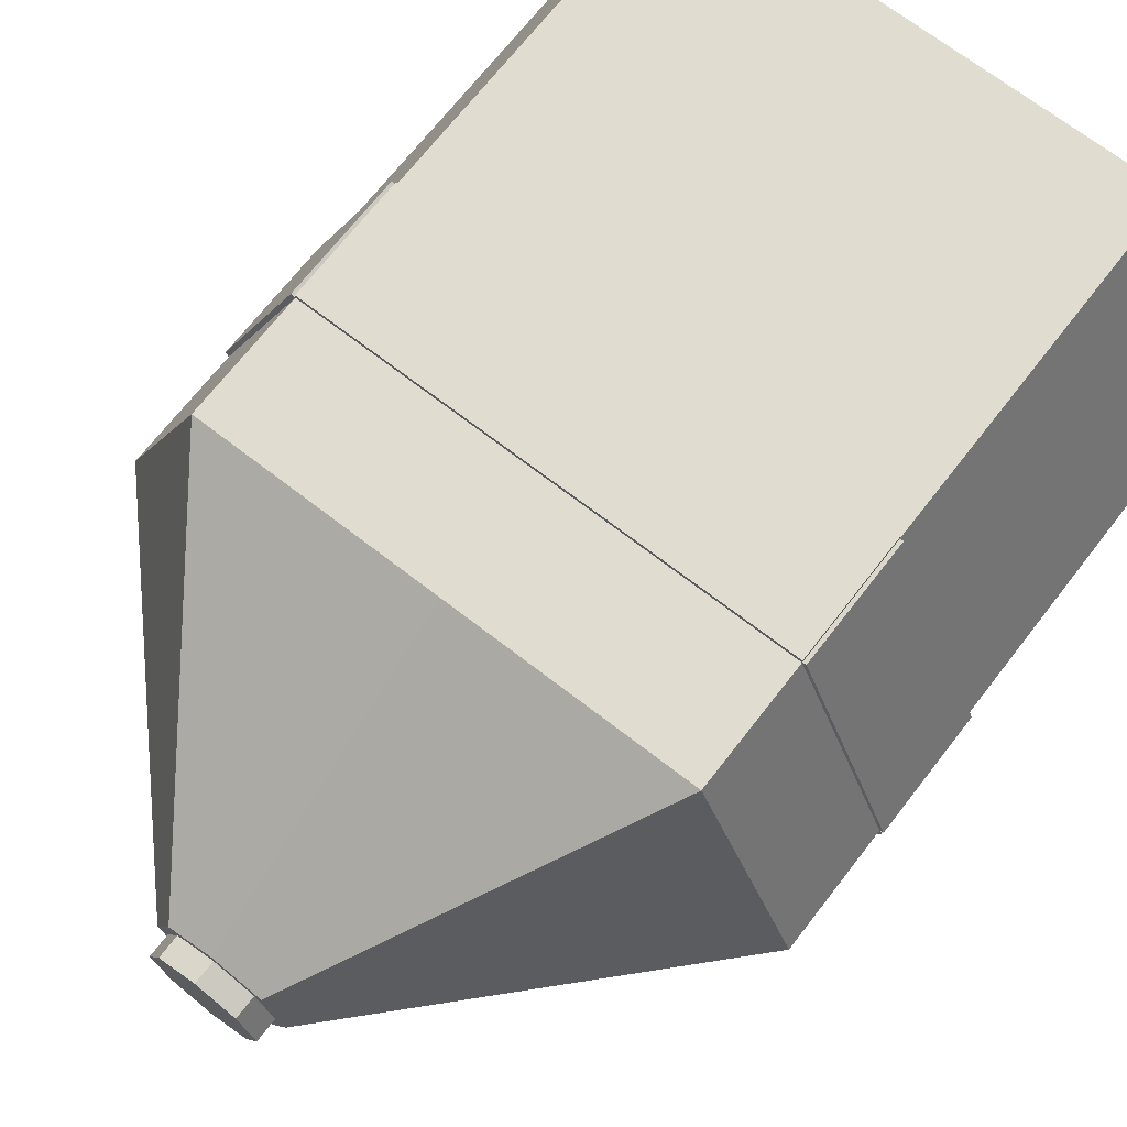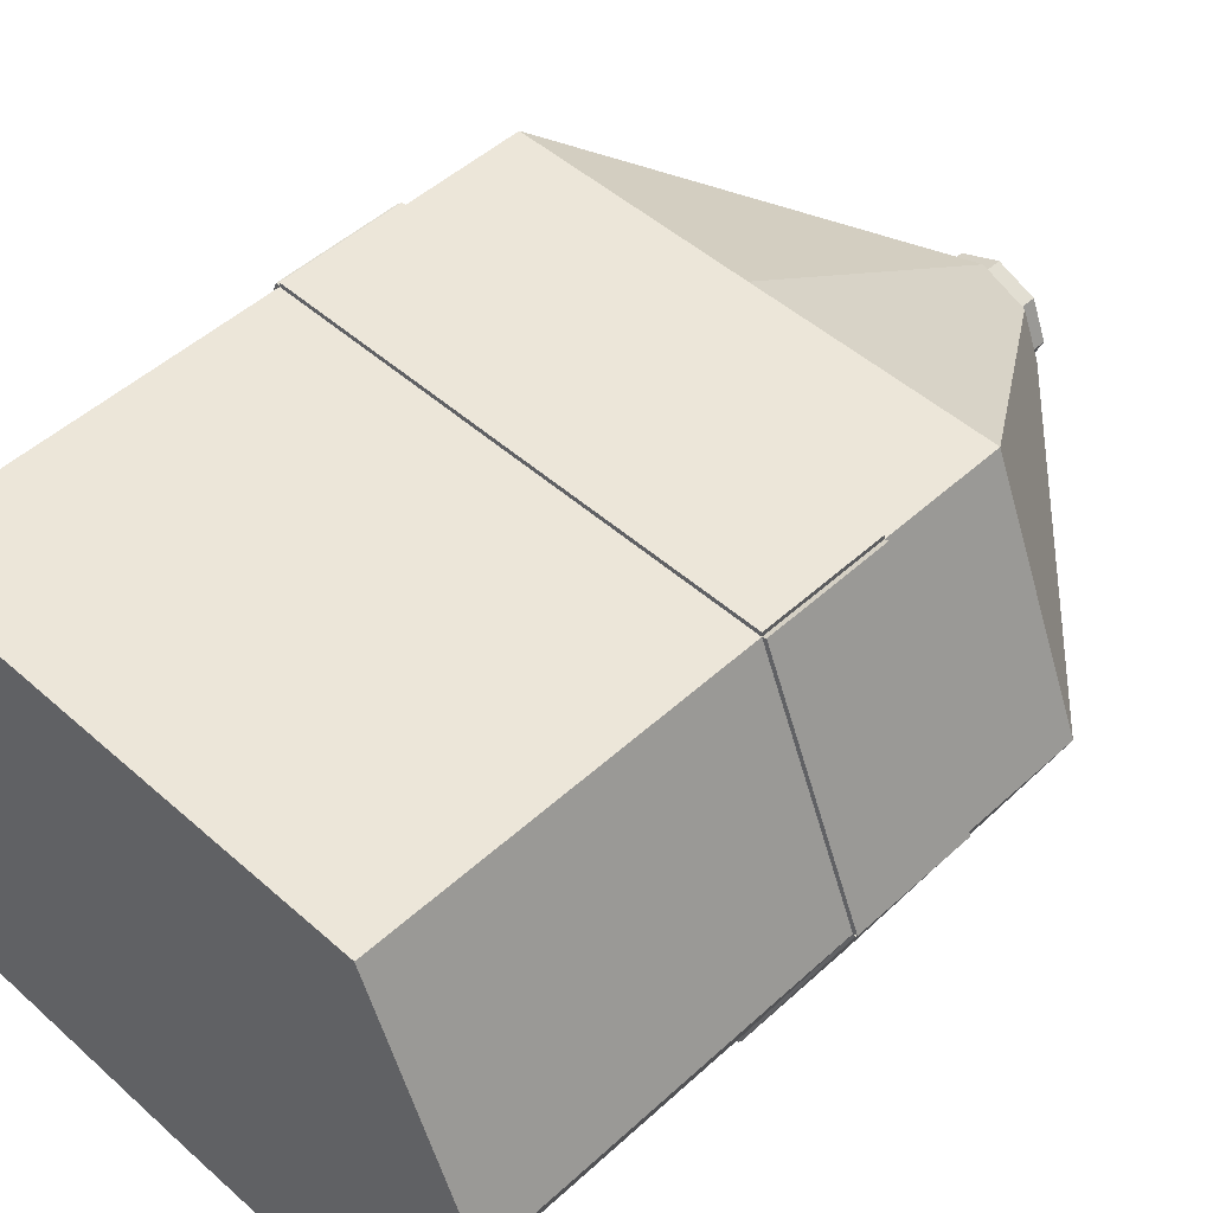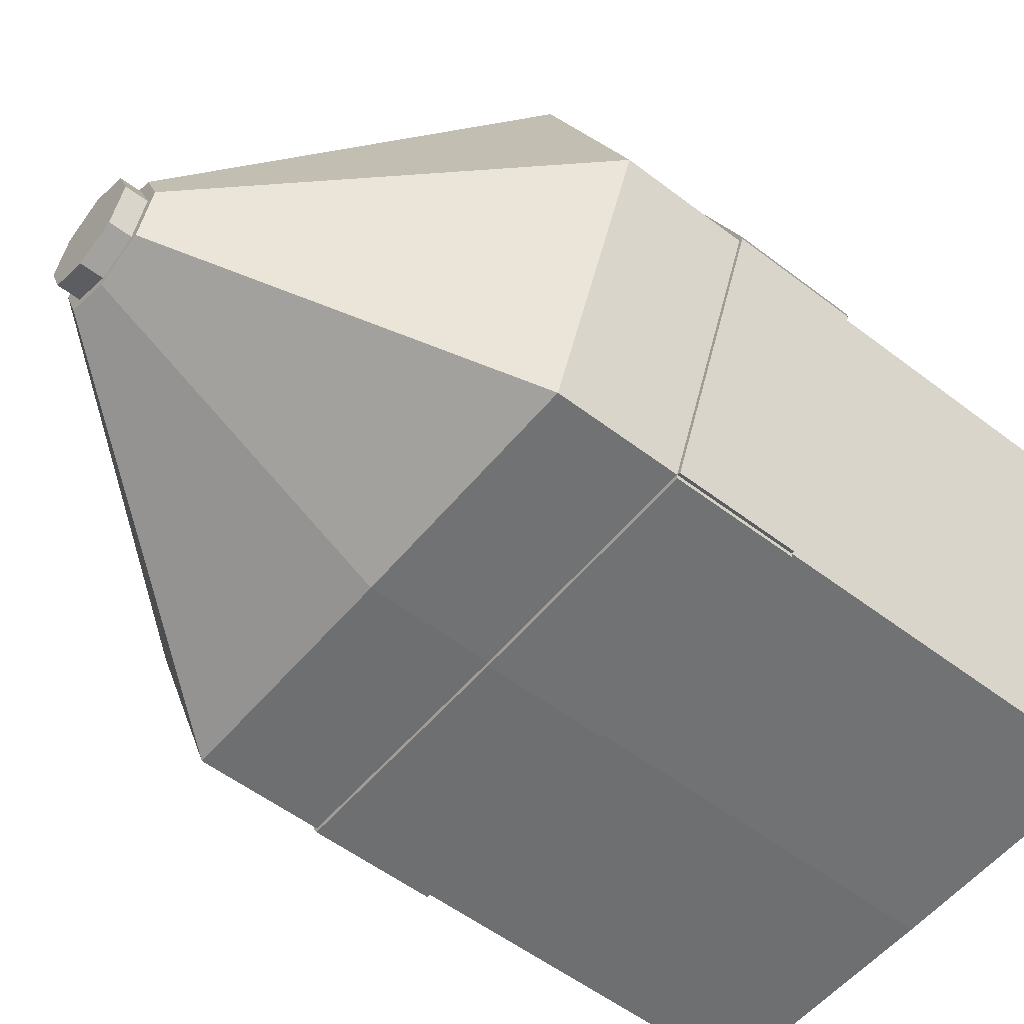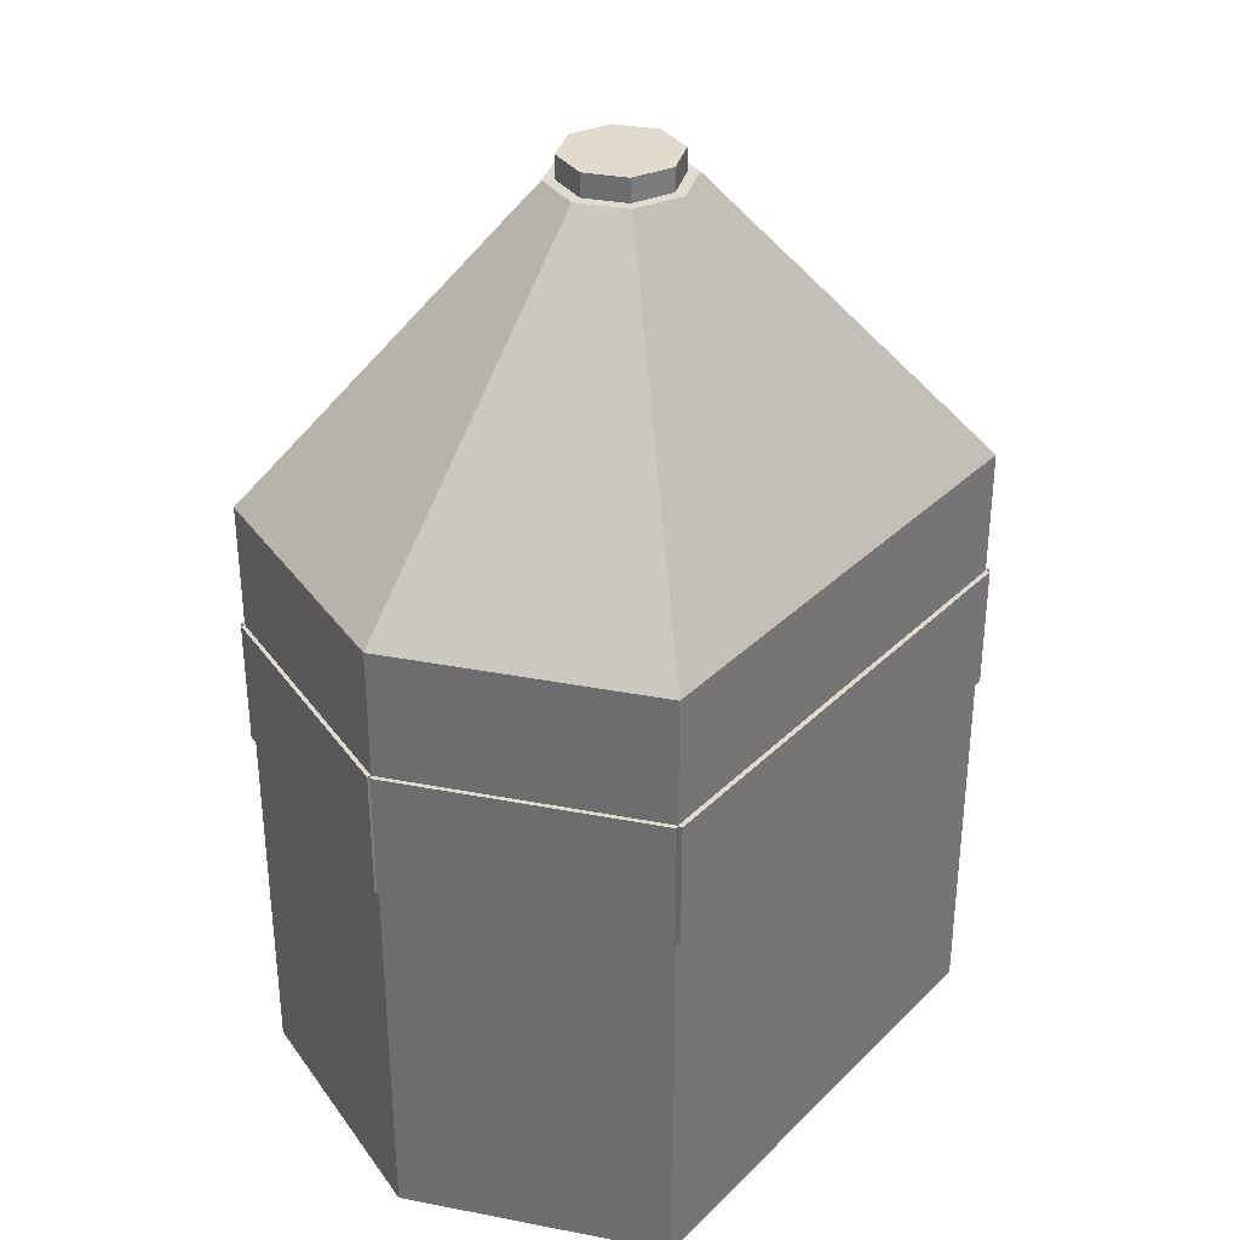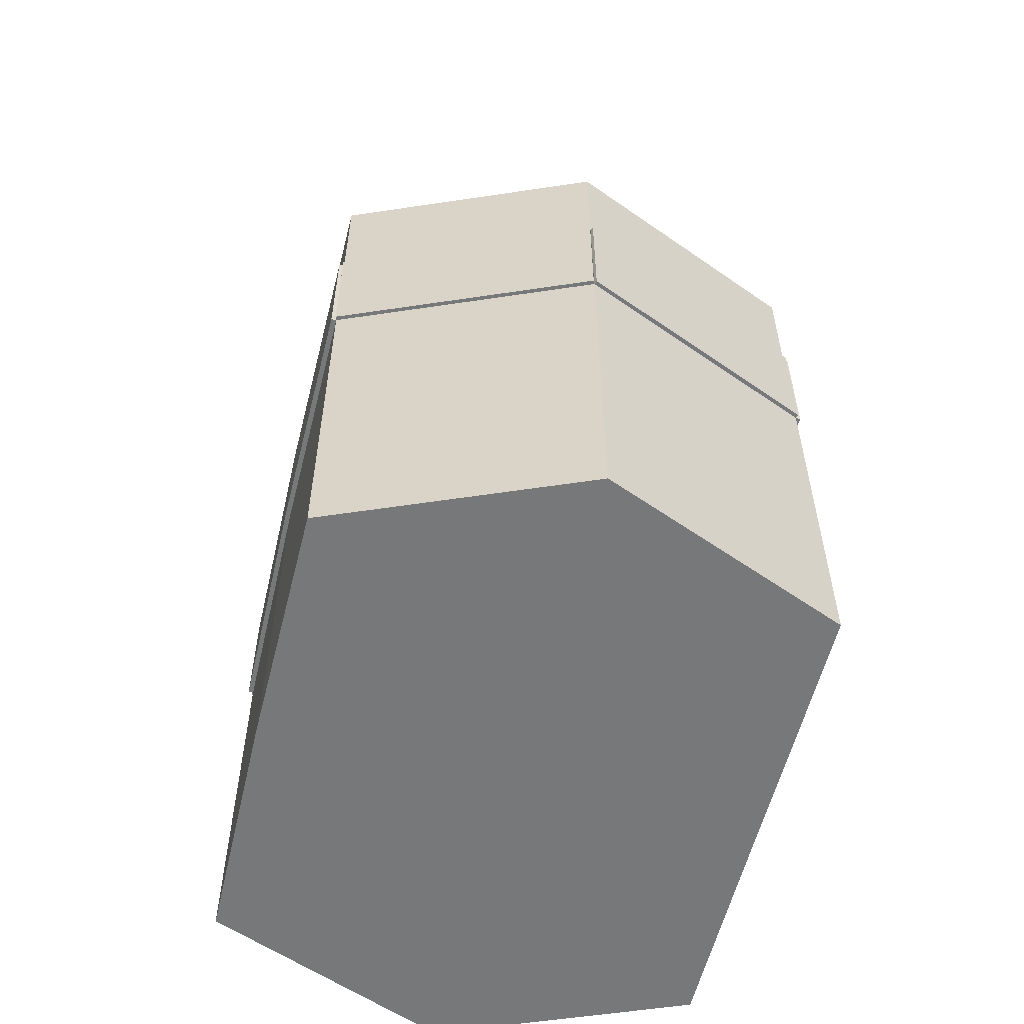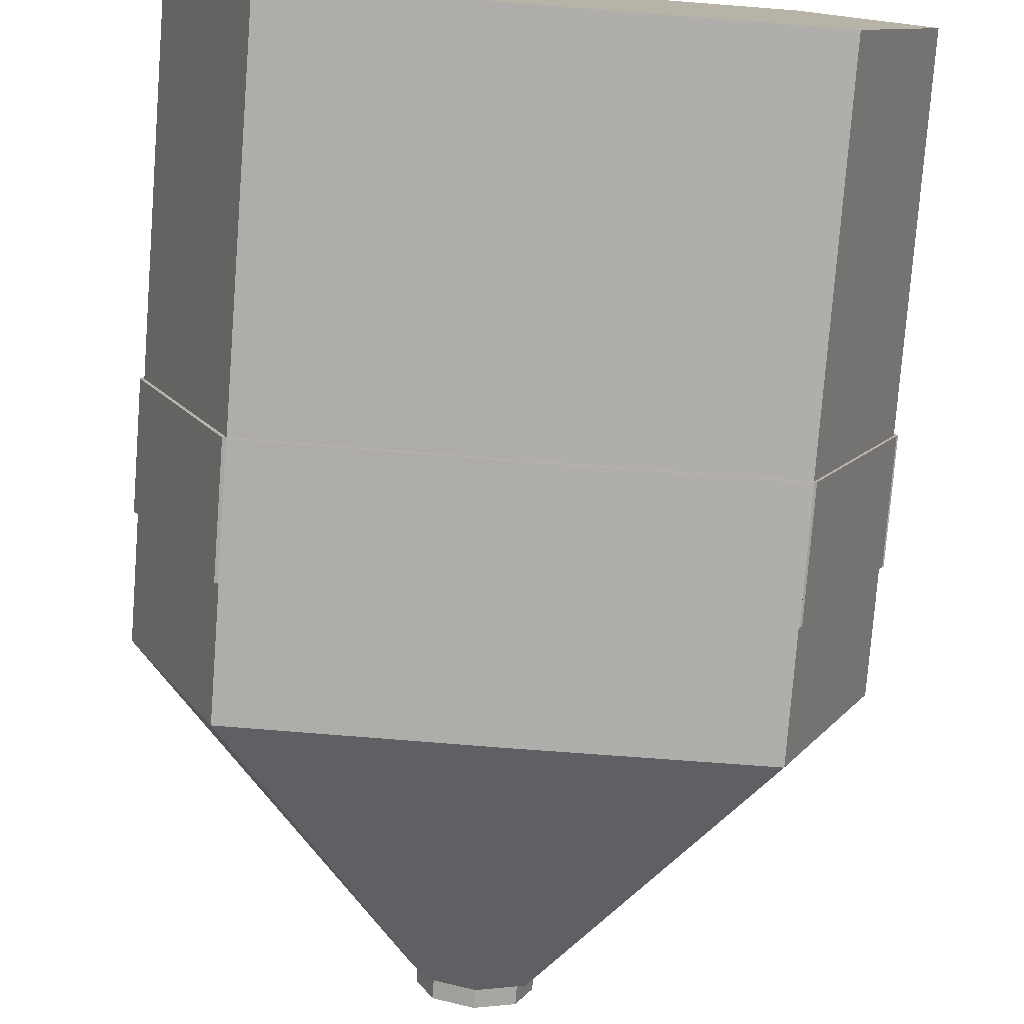
<metadata>
{"format":"obj","ext":"obj","renderer":"f3d","projection":"perspective","resolution":1024,"background":"white","views":[{"elev":69.5,"azim":-142.2,"up":"+Z"},{"elev":48.9,"azim":44.6,"up":"+Z"},{"elev":-55.0,"azim":-128.9,"up":"+Z"},{"elev":33.5,"azim":-52.7,"up":"+Y"},{"elev":-57.3,"azim":-103.6,"up":"+Y"},{"elev":-77.5,"azim":-4.4,"up":"+Z"}]}
</metadata>
<code>
o Cylinder_Cylinder.002
v 0 -0.9451 -0.5871
v 0.5811 -0.9451 -0.5811
v 0.8219 -0.9451 0
v 0.5811 -0.9451 0.5811
v -0 -0.9451 0.5802
v -0.5811 -0.9451 0.5811
v -0.8219 -0.9451 -0
v -0.5811 -0.9451 -0.5811
v 0 0.9451 -0.1331
v 0 0.2414 -0.5871
v 0.0941 0.9451 -0.0941
v 0.5811 0.2414 -0.5811
v 0.1331 0.9451 0
v 0.8219 0.2414 0
v 0.0941 0.9451 0.0941
v 0.5811 0.2414 0.5811
v -0 0.9451 0.1331
v -0 0.2414 0.5802
v -0.0941 0.9451 0.0941
v -0.5811 0.2414 0.5811
v -0.1331 0.9451 0
v -0.8219 0.2414 -0
v -0.0941 0.9451 -0.0941
v -0.5811 0.2414 -0.5811
v 0 0.9451 -0.1595
v 0.1128 0.9451 -0.1128
v 0.1595 0.9451 0
v 0.1128 0.9451 0.1128
v -0 0.9451 0.1595
v -0.1128 0.9451 0.1128
v -0.1595 0.9451 0
v -0.1128 0.9451 -0.1128
v 0 0.9992 -0.1331
v 0.0941 0.9992 -0.0941
v 0.1331 0.9992 0
v 0.0941 0.9992 0.0941
v -0 0.9992 0.1331
v -0.0941 0.9992 0.0941
v -0.1331 0.9992 0
v -0.0941 0.9992 -0.0941
v -0 -1.219 -0.5871
v 0.5811 -1.219 -0.5811
v 0.8219 -1.219 0
v 0.5811 -1.219 0.5811
v -0 -1.219 0.5802
v -0.5811 -1.219 0.5811
v -0.8219 -1.219 -0
v -0.5811 -1.219 -0.5811
v -0 -1.234 -0.5871
v 0.5811 -1.234 -0.5811
v 0.8219 -1.234 0
v 0.5811 -1.234 0.5811
v -0 -1.234 0.5802
v -0.5811 -1.234 0.5811
v -0.8219 -1.234 -0
v -0.5811 -1.234 -0.5811
v 0 -0.3519 -0.5871
v 0.5811 -0.3519 -0.5811
v -0.5811 -0.3519 -0.5811
v 0.8219 -0.3519 0
v 0.5811 -0.3519 0.5811
v -0 -0.3519 0.5802
v -0.5811 -0.3519 0.5811
v -0.8219 -0.3519 -0
v 0 -0.05525 -0.5871
v -0.5811 -0.05525 -0.5811
v 0.5811 -0.05525 -0.5811
v 0.8219 -0.05525 0
v 0.5811 -0.05525 0.5811
v -0 -0.05525 0.5802
v -0.5811 -0.05525 0.5811
v -0.8219 -0.05525 -0
v 0.5811 -0.05525 0.592
v 0.5811 -0.3519 0.592
v -0 -0.05525 0.5911
v -0 -0.3519 0.5911
v -0.5811 -0.05525 0.592
v -0.5811 -0.3519 0.592
v -0.588 -0.05525 0.584
v -0.588 -0.3519 0.584
v -0.8287 -0.05525 0.002838
v -0.8287 -0.3519 0.002838
v -0.5901 -0.05525 0.5849
v -0.5901 -0.3519 0.5849
v -0.8309 -0.05525 0.003725
v -0.8309 -0.3519 0.003725
v -0.8305 -0.05525 -0.003572
v -0.8305 -0.3519 -0.003572
v -0.5898 -0.3519 -0.5847
v -0.5898 -0.05525 -0.5847
v 0.5811 -0.05525 -0.5931
v 0.5811 -0.3519 -0.5931
v -0 -0.3519 -0.599
v -0.5811 -0.3519 -0.5931
v -0 -0.05525 -0.599
v -0.5811 -0.05525 -0.5931
v 0.5872 -0.05525 -0.5837
v 0.5872 -0.3519 -0.5837
v 0.8279 -0.05525 -0.00252
v 0.8279 -0.3519 -0.00252
v 0.8321 -0.05525 0.004242
v 0.8321 -0.3519 0.004242
v 0.5914 -0.05525 0.5854
v 0.5914 -0.3519 0.5854
f 66 24 10 65
f 68 14 16 69
f 69 16 18 70
f 70 18 20 71
f 71 20 22 72
f 72 22 24 66
f 65 10 12 67
f 67 12 14 68
f 8 1 41 48
f 12 10 25 26
f 14 12 26 27
f 16 14 27 28
f 18 16 28 29
f 20 18 29 30
f 22 20 30 31
f 24 22 31 32
f 10 24 32 25
f 15 13 35 36
f 9 11 26 25
f 11 13 27 26
f 13 15 28 27
f 15 17 29 28
f 17 19 30 29
f 19 21 31 30
f 21 23 32 31
f 23 9 25 32
f 34 33 40 39 38 37 36 35
f 11 9 33 34
f 9 23 40 33
f 21 19 38 39
f 17 15 36 37
f 13 11 34 35
f 23 21 39 40
f 19 17 37 38
f 44 45 53 52
f 6 7 47 46
f 4 5 45 44
f 2 3 43 42
f 7 8 48 47
f 5 6 46 45
f 3 4 44 43
f 1 2 42 41
f 49 50 51 52 53 54 55 56
f 42 43 51 50
f 47 48 56 55
f 45 46 54 53
f 43 44 52 51
f 41 42 50 49
f 48 41 49 56
f 46 47 55 54
f 2 58 60 3
f 1 57 58 2
f 7 64 59 8
f 6 63 64 7
f 5 62 63 6
f 4 61 62 5
f 3 60 61 4
f 8 59 57 1
f 67 68 99 97
f 66 65 95 96
f 72 66 90 87
f 64 63 80 82
f 62 61 74 76
f 61 69 73 74
f 69 61 104 103
f 57 59 94 93
f 76 75 77 78
f 74 73 75 76
f 69 70 75 73
f 63 62 76 78
f 70 71 77 75
f 71 63 78 77
f 82 80 84 86
f 72 64 82 81
f 71 72 81 79
f 63 71 79 80
f 84 83 85 86
f 80 79 83 84
f 79 81 85 83
f 81 82 86 85
f 88 87 90 89
f 64 72 87 88
f 59 64 88 89
f 66 59 89 90
f 93 95 91 92
f 94 96 95 93
f 58 57 93 92
f 65 67 91 95
f 67 58 92 91
f 59 66 96 94
f 98 97 99 100
f 68 60 100 99
f 58 67 97 98
f 60 58 98 100
f 102 101 103 104
f 60 68 101 102
f 61 60 102 104
f 68 69 103 101

</code>
